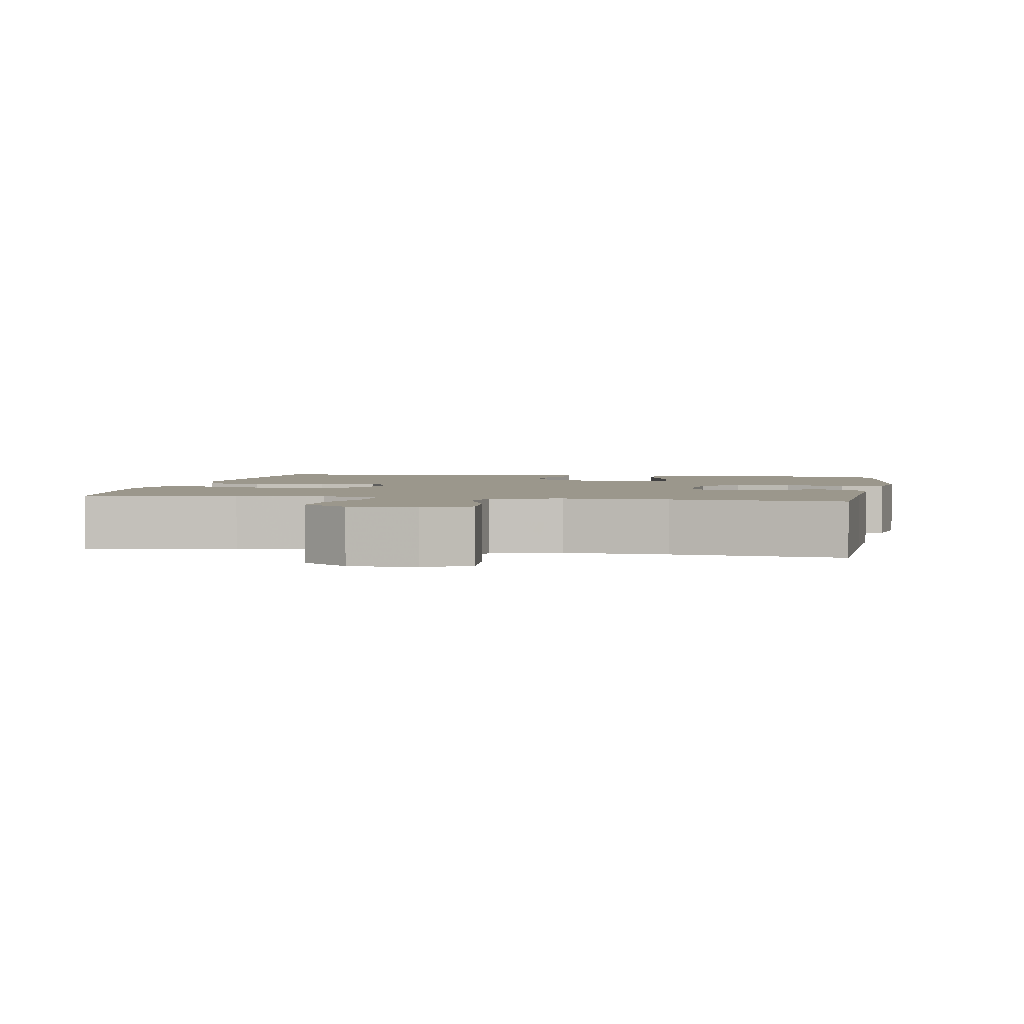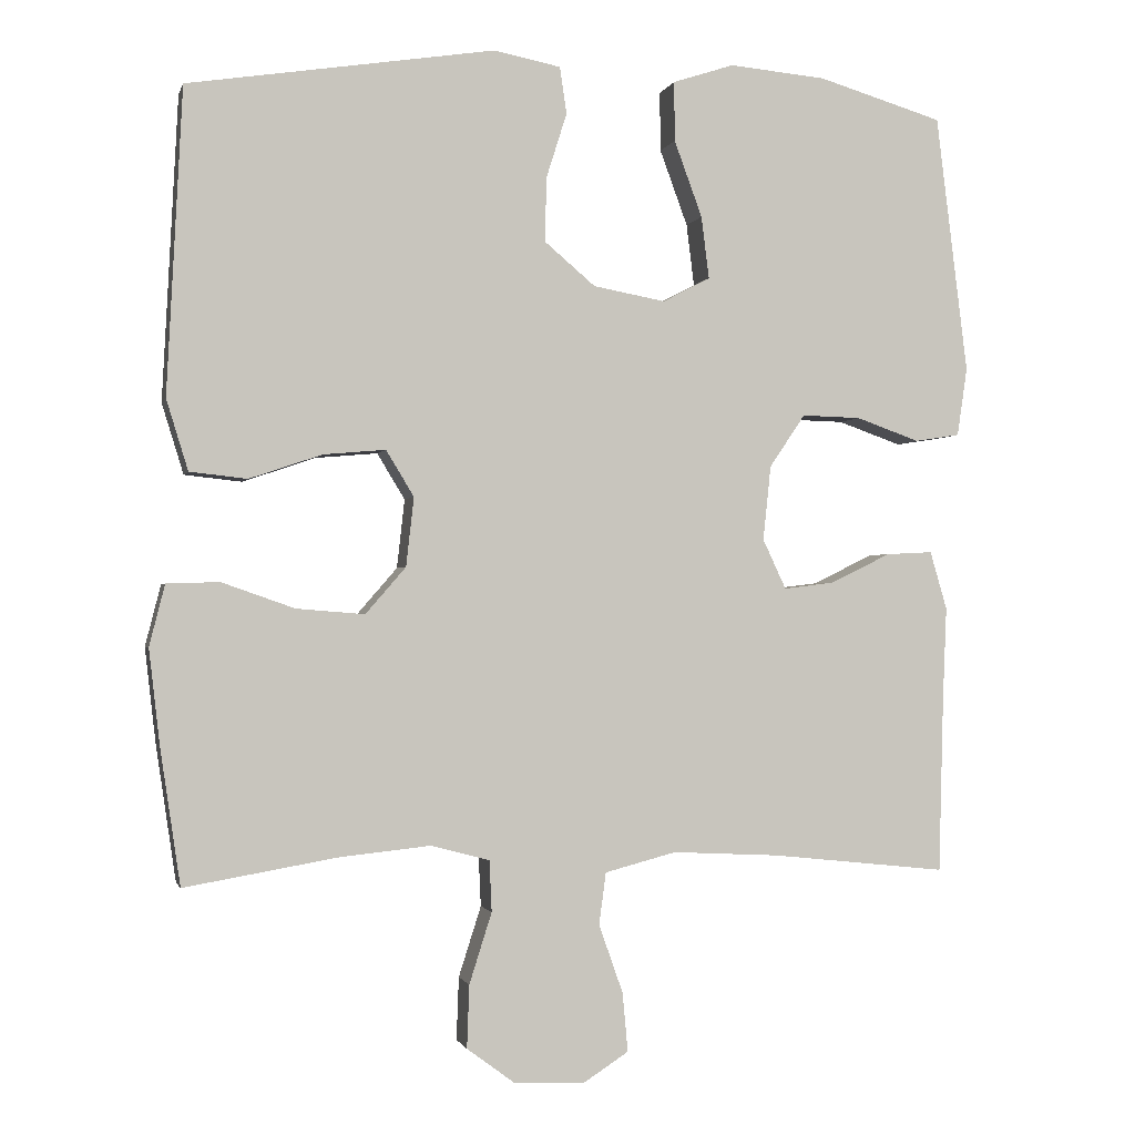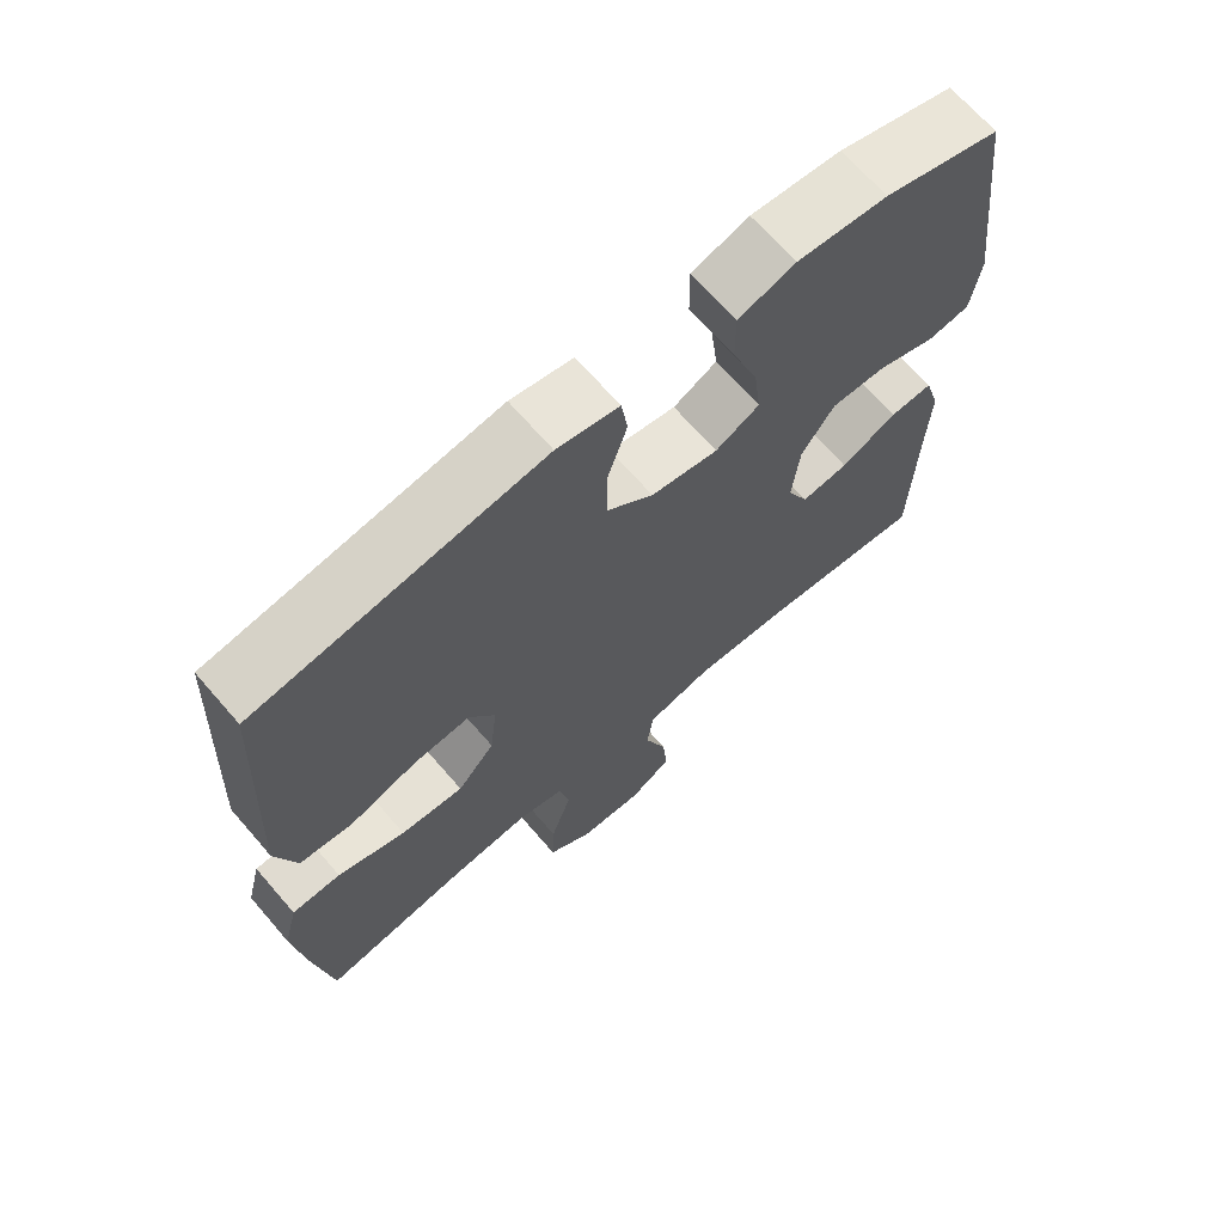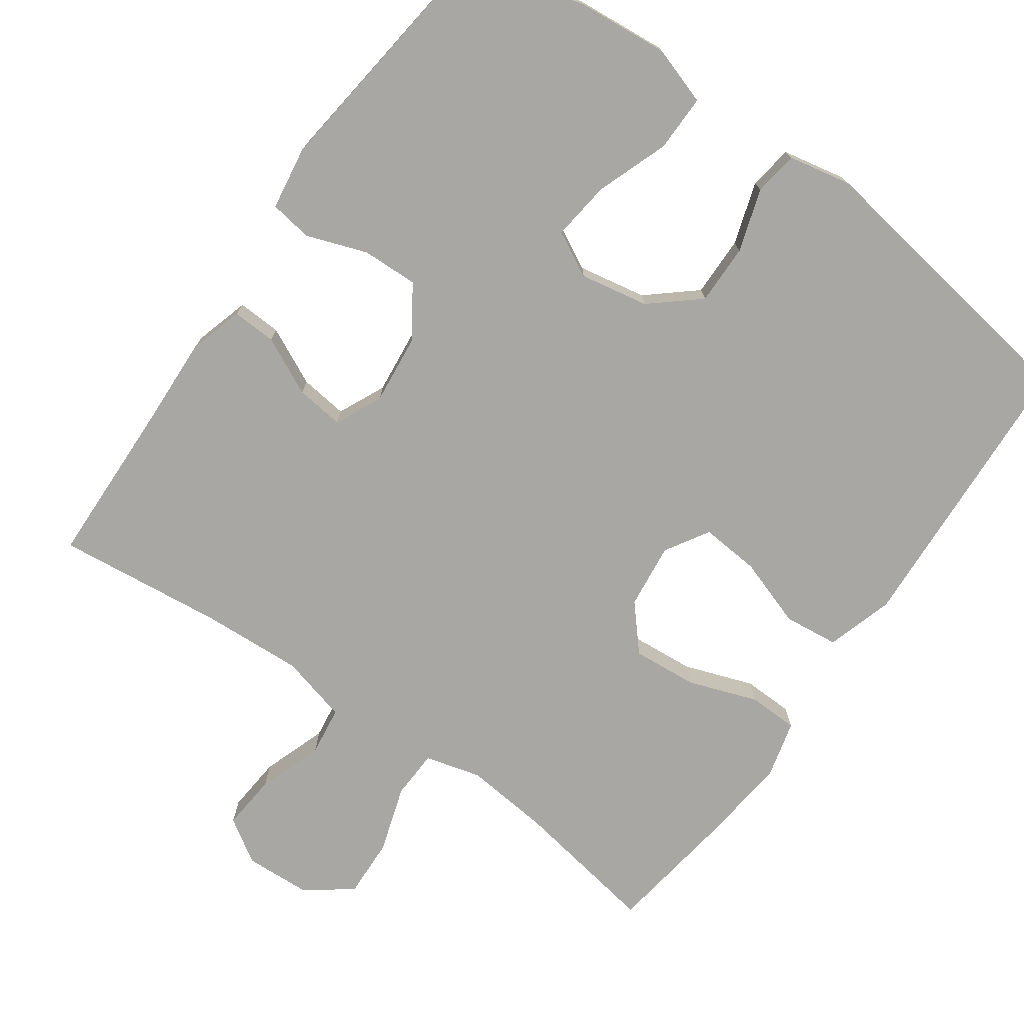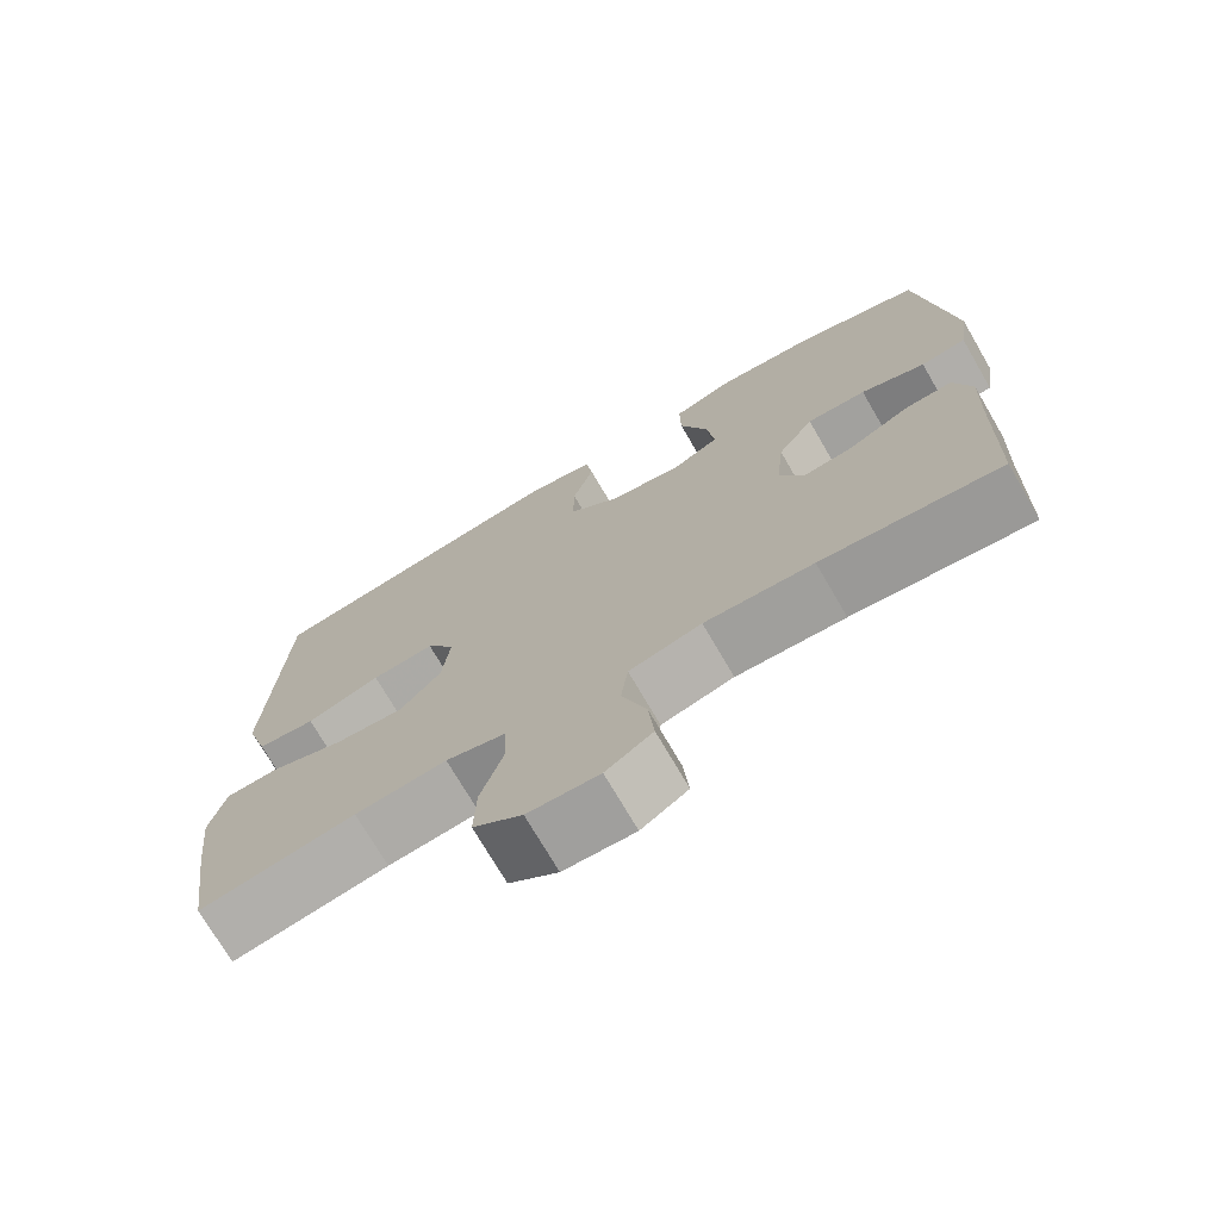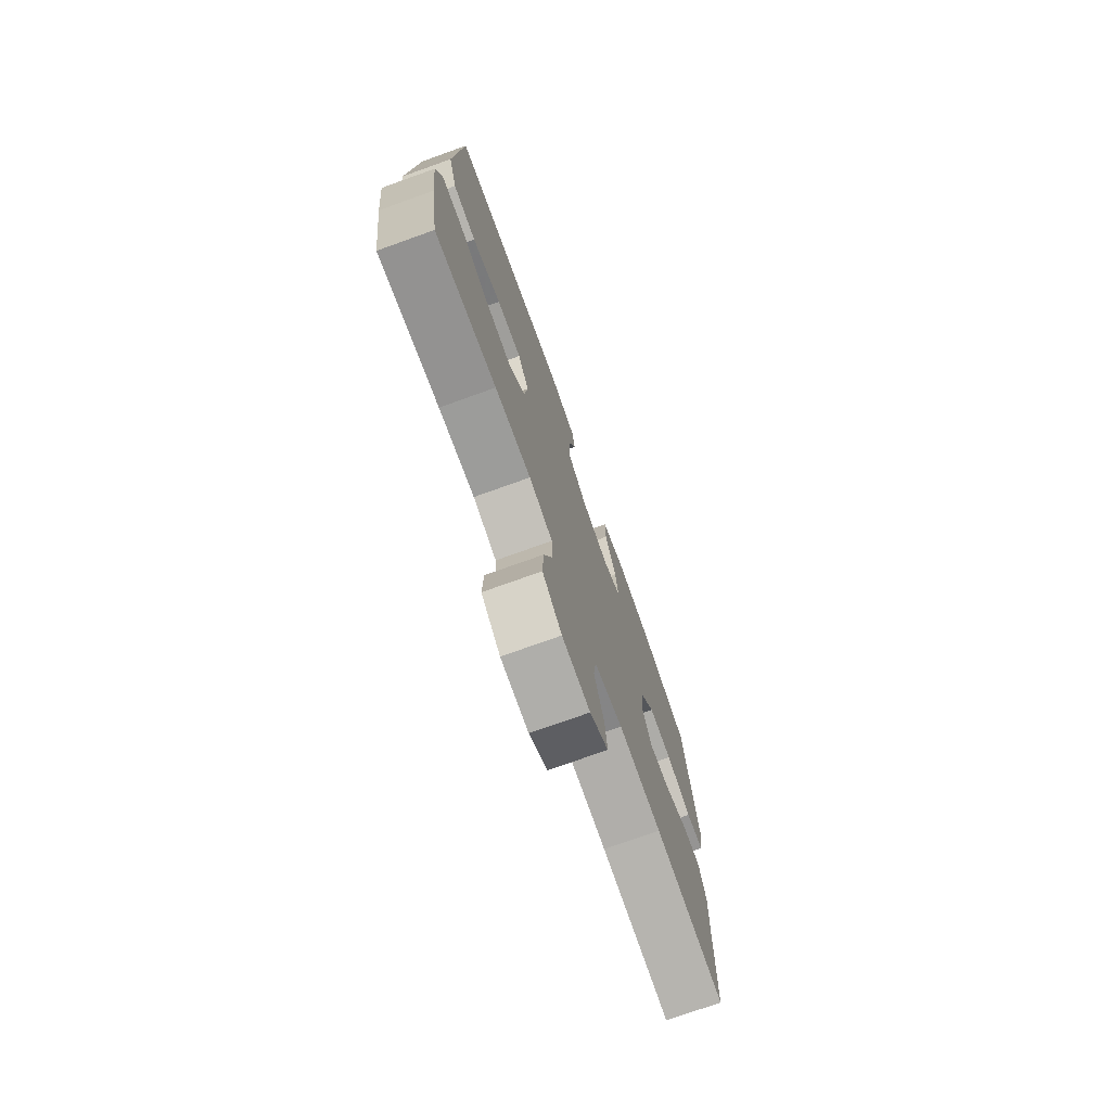
<metadata>
{"format":"obj","ext":"obj","renderer":"f3d","projection":"perspective","resolution":1024,"background":"white","views":[{"elev":2.6,"azim":-169.5,"up":"+Y"},{"elev":-1.2,"azim":166.6,"up":"+Z"},{"elev":68.3,"azim":139.1,"up":"+Z"},{"elev":-74.5,"azim":-35.1,"up":"+Y"},{"elev":-73.0,"azim":-149.8,"up":"+Z"},{"elev":-75.3,"azim":109.7,"up":"+Z"}]}
</metadata>
<code>
v 0.5 0.07 0.5
v 0.513 0.07 0.244
v 0.52 0.07 0.107
v 0.492 0.07 0.016
v 0.418 0.07 0.008
v 0.324 0.07 0.04
v 0.244 0.07 0.047
v 0.208 0.07 -0.012
v 0.218 0.07 -0.101
v 0.27 0.07 -0.161
v 0.358 0.07 -0.154
v 0.452 0.07 -0.121
v 0.52 0.07 -0.123
v 0.54 0.07 -0.202
v 0.526 0.07 -0.324
v 0.5 0.07 -0.5
v 0.302 0.07 -0.466
v 0.186 0.07 -0.454
v 0.11 0.07 -0.474
v 0.107 0.07 -0.54
v 0.136 0.07 -0.631
v 0.139 0.07 -0.712
v 0.077 0.07 -0.758
v -0.013 0.07 -0.762
v -0.072 0.07 -0.724
v -0.065 0.07 -0.648
v -0.034 0.07 -0.56
v -0.043 0.07 -0.493
v -0.135 0.07 -0.469
v -0.273 0.07 -0.476
v -0.5 0.07 -0.5
v -0.506 0.07 -0.273
v -0.511 0.07 -0.153
v -0.489 0.07 -0.078
v -0.429 0.07 -0.081
v -0.351 0.07 -0.119
v -0.286 0.07 -0.127
v -0.256 0.07 -0.063
v -0.266 0.07 0.033
v -0.312 0.07 0.101
v -0.388 0.07 0.099
v -0.47 0.07 0.07
v -0.528 0.07 0.079
v -0.541 0.07 0.167
v -0.5 0.07 0.5
v -0.339 0.07 0.548
v -0.214 0.07 0.559
v -0.135 0.07 0.533
v -0.136 0.07 0.456
v -0.172 0.07 0.358
v -0.182 0.07 0.278
v -0.121 0.07 0.246
v -0.028 0.07 0.263
v 0.037 0.07 0.318
v 0.036 0.07 0.4
v 0.009 0.07 0.485
v 0.018 0.07 0.545
v 0.104 0.07 0.562
v 0.5 0 0.5
v 0.513 0 0.244
v 0.52 0 0.107
v 0.492 0 0.016
v 0.418 0 0.008
v 0.324 0 0.04
v 0.244 0 0.047
v 0.208 0 -0.012
v 0.218 0 -0.101
v 0.27 0 -0.161
v 0.358 0 -0.154
v 0.452 0 -0.121
v 0.52 0 -0.123
v 0.54 0 -0.202
v 0.526 0 -0.324
v 0.5 0 -0.5
v 0.302 0 -0.466
v 0.186 0 -0.454
v 0.11 0 -0.474
v 0.107 0 -0.54
v 0.136 0 -0.631
v 0.139 0 -0.712
v 0.077 0 -0.758
v -0.013 0 -0.762
v -0.072 0 -0.724
v -0.065 0 -0.648
v -0.034 0 -0.56
v -0.043 0 -0.493
v -0.135 0 -0.469
v -0.273 0 -0.476
v -0.5 0 -0.5
v -0.506 0 -0.273
v -0.511 0 -0.153
v -0.489 0 -0.078
v -0.429 0 -0.081
v -0.351 0 -0.119
v -0.286 0 -0.127
v -0.256 0 -0.063
v -0.266 0 0.033
v -0.312 0 0.101
v -0.388 0 0.099
v -0.47 0 0.07
v -0.528 0 0.079
v -0.541 0 0.167
v -0.5 0 0.5
v -0.339 0 0.548
v -0.214 0 0.559
v -0.135 0 0.533
v -0.136 0 0.456
v -0.172 0 0.358
v -0.182 0 0.278
v -0.121 0 0.246
v -0.028 0 0.263
v 0.037 0 0.318
v 0.036 0 0.4
v 0.009 0 0.485
v 0.018 0 0.545
v 0.104 0 0.562
f 58 1 2
f 57 58 2
f 56 57 2
f 55 56 2
f 4 5 6
f 3 4 6
f 2 3 6
f 55 2 6
f 54 55 6
f 53 54 6 7
f 52 53 7 8
f 51 52 8 9
f 48 49 50
f 47 48 50
f 46 47 50
f 45 46 50
f 44 45 50
f 43 44 50
f 42 43 50
f 41 42 50
f 40 41 50 51
f 51 9 10
f 40 51 10
f 39 40 10
f 34 35 36
f 33 34 36
f 32 33 36
f 32 36 37
f 31 32 37
f 30 31 37
f 29 30 37 38
f 25 26 27
f 24 25 27
f 23 24 27
f 22 23 27
f 21 22 27
f 20 21 27
f 19 20 27 28
f 38 39 10
f 29 38 10
f 28 29 10
f 19 28 10
f 18 19 10
f 15 16 17
f 14 15 17
f 13 14 17
f 12 13 17
f 11 12 17
f 10 11 17 18
f 60 59 116
f 60 116 115
f 60 115 114
f 60 114 113
f 64 63 62
f 64 62 61
f 64 61 60
f 64 60 113
f 64 113 112
f 65 64 112 111
f 66 65 111 110
f 67 66 110 109
f 108 107 106
f 108 106 105
f 108 105 104
f 108 104 103
f 108 103 102
f 108 102 101
f 108 101 100
f 108 100 99
f 109 108 99 98
f 68 67 109
f 68 109 98
f 68 98 97
f 94 93 92
f 94 92 91
f 94 91 90
f 95 94 90
f 95 90 89
f 95 89 88
f 96 95 88 87
f 85 84 83
f 85 83 82
f 85 82 81
f 85 81 80
f 85 80 79
f 85 79 78
f 86 85 78 77
f 68 97 96
f 68 96 87
f 68 87 86
f 68 86 77
f 68 77 76
f 75 74 73
f 75 73 72
f 75 72 71
f 75 71 70
f 75 70 69
f 76 75 69 68
f 1 59 60 2
f 2 60 61 3
f 3 61 62 4
f 4 62 63 5
f 5 63 64 6
f 6 64 65 7
f 7 65 66 8
f 8 66 67 9
f 9 67 68 10
f 10 68 69 11
f 11 69 70 12
f 12 70 71 13
f 13 71 72 14
f 14 72 73 15
f 15 73 74 16
f 16 74 75 17
f 17 75 76 18
f 18 76 77 19
f 19 77 78 20
f 20 78 79 21
f 21 79 80 22
f 22 80 81 23
f 23 81 82 24
f 24 82 83 25
f 25 83 84 26
f 26 84 85 27
f 27 85 86 28
f 28 86 87 29
f 29 87 88 30
f 30 88 89 31
f 31 89 90 32
f 32 90 91 33
f 33 91 92 34
f 34 92 93 35
f 35 93 94 36
f 36 94 95 37
f 37 95 96 38
f 38 96 97 39
f 39 97 98 40
f 40 98 99 41
f 41 99 100 42
f 42 100 101 43
f 43 101 102 44
f 44 102 103 45
f 45 103 104 46
f 46 104 105 47
f 47 105 106 48
f 48 106 107 49
f 49 107 108 50
f 50 108 109 51
f 51 109 110 52
f 52 110 111 53
f 53 111 112 54
f 54 112 113 55
f 55 113 114 56
f 56 114 115 57
f 57 115 116 58
f 58 116 59 1

</code>
